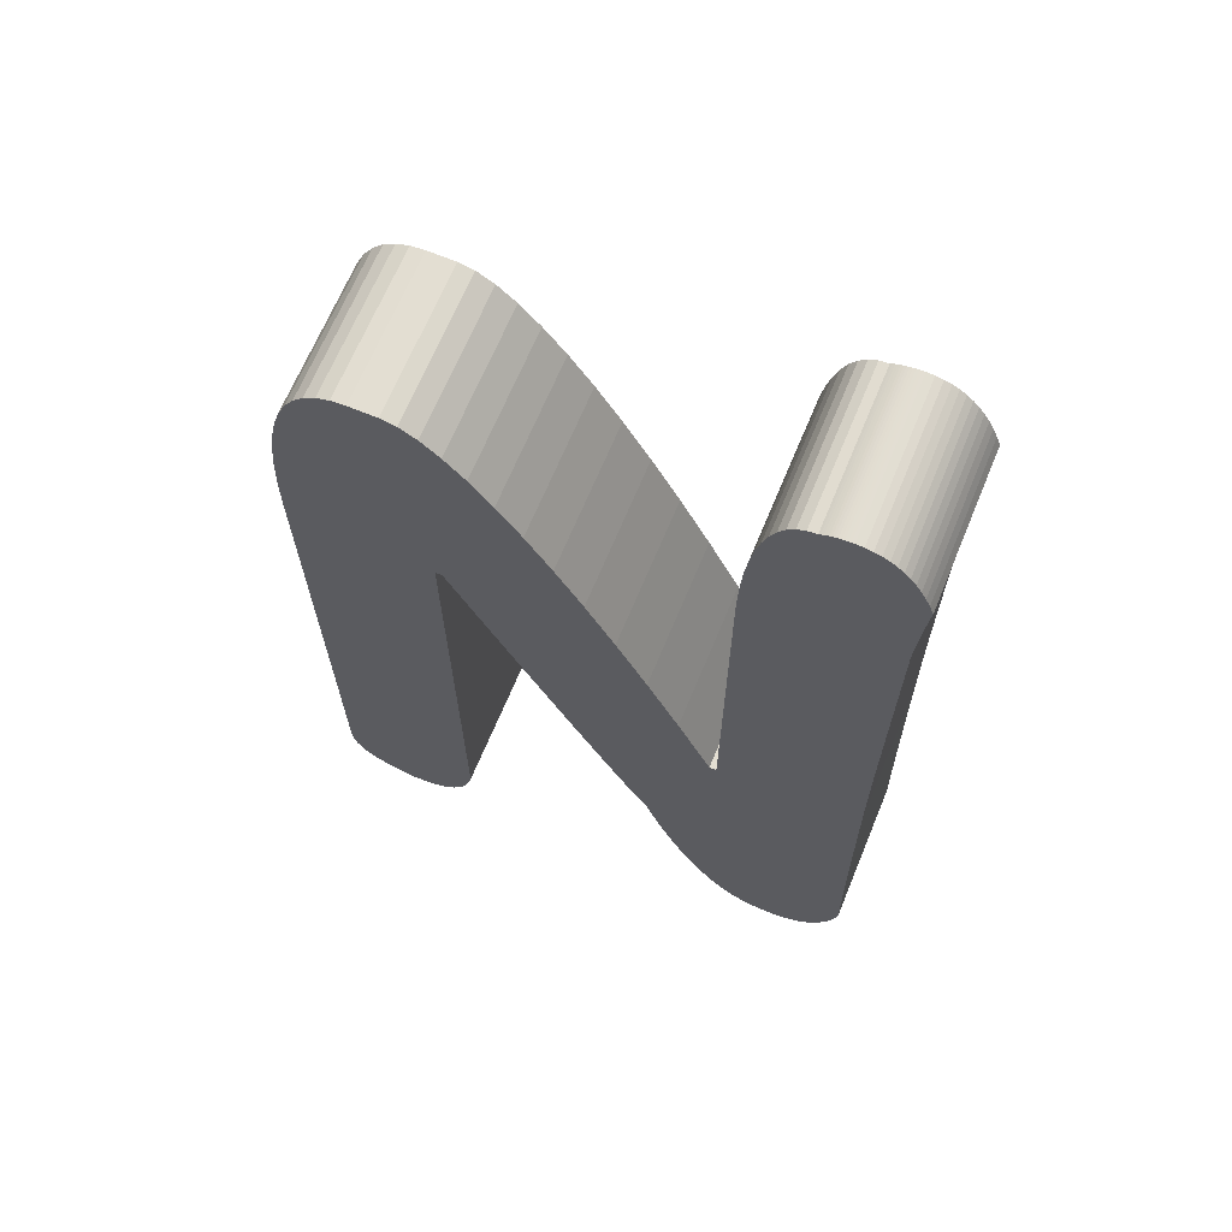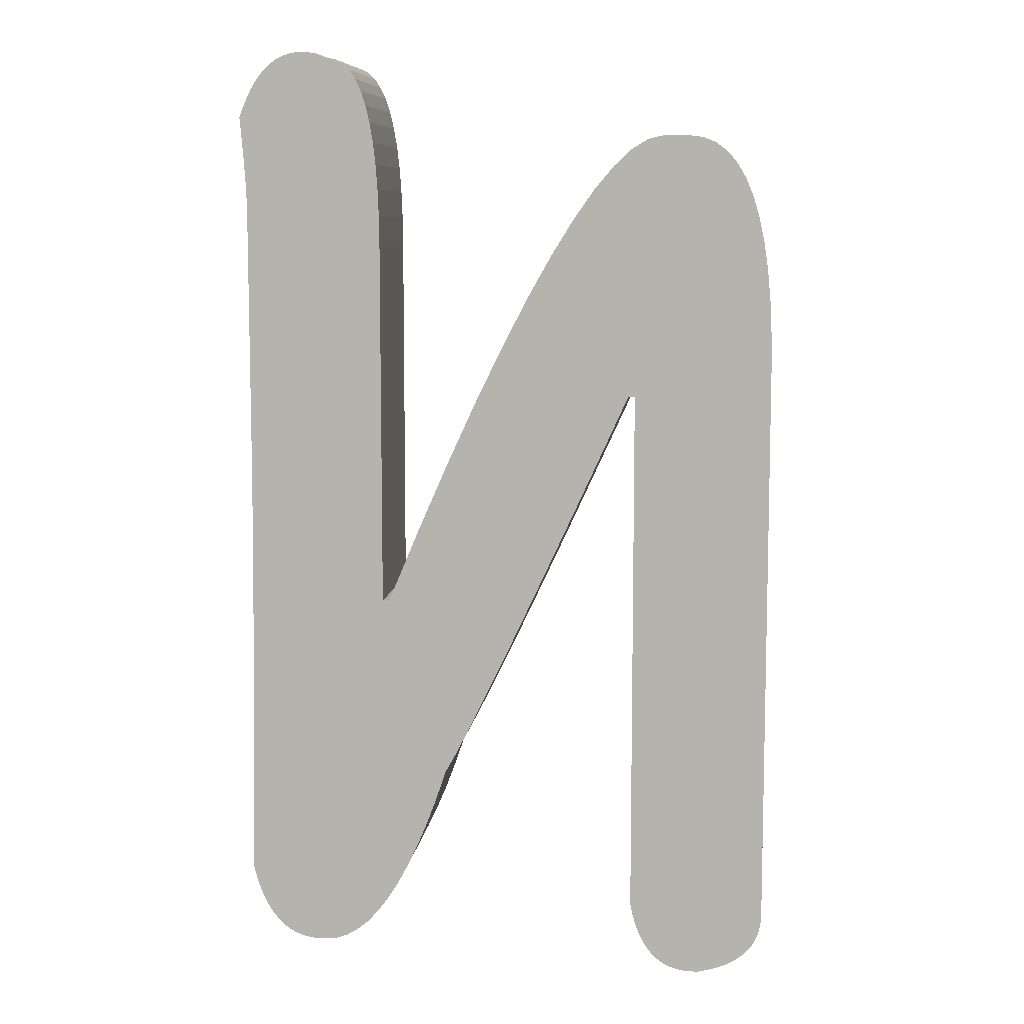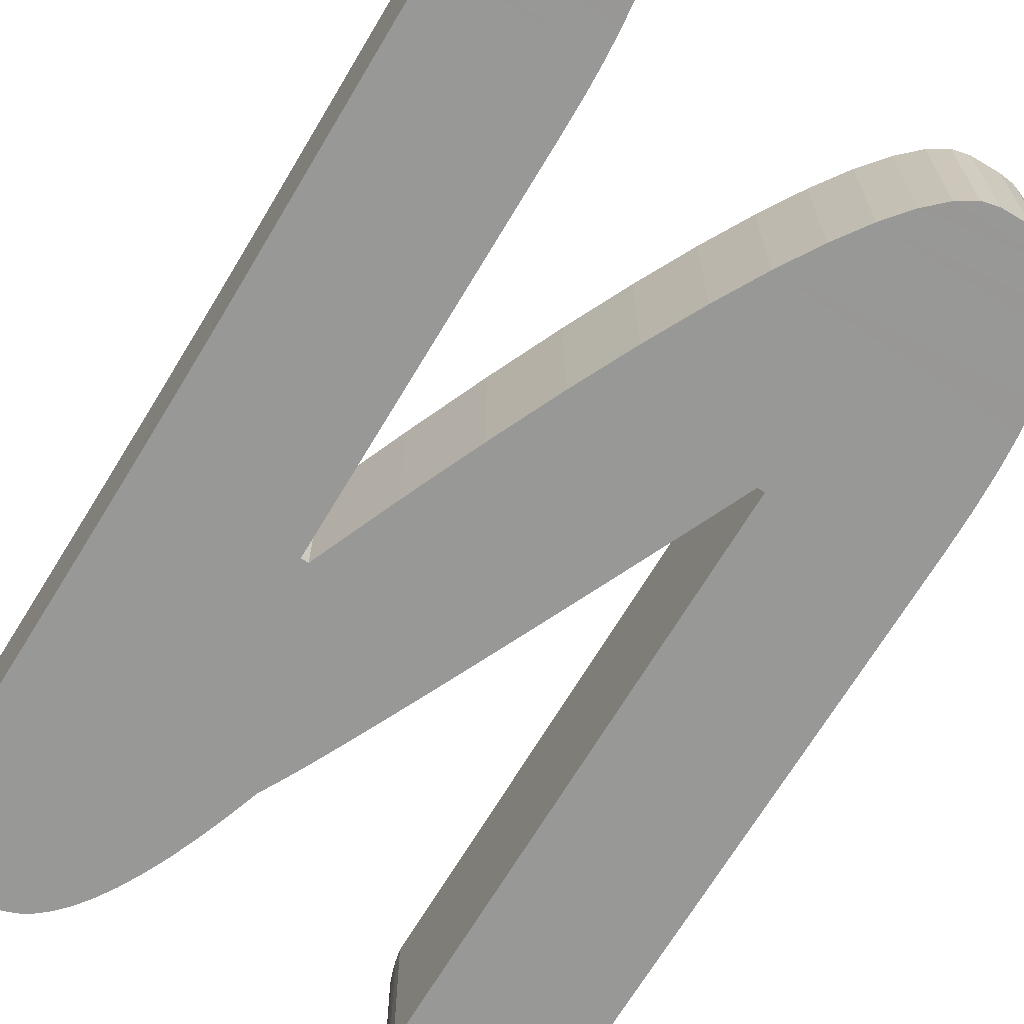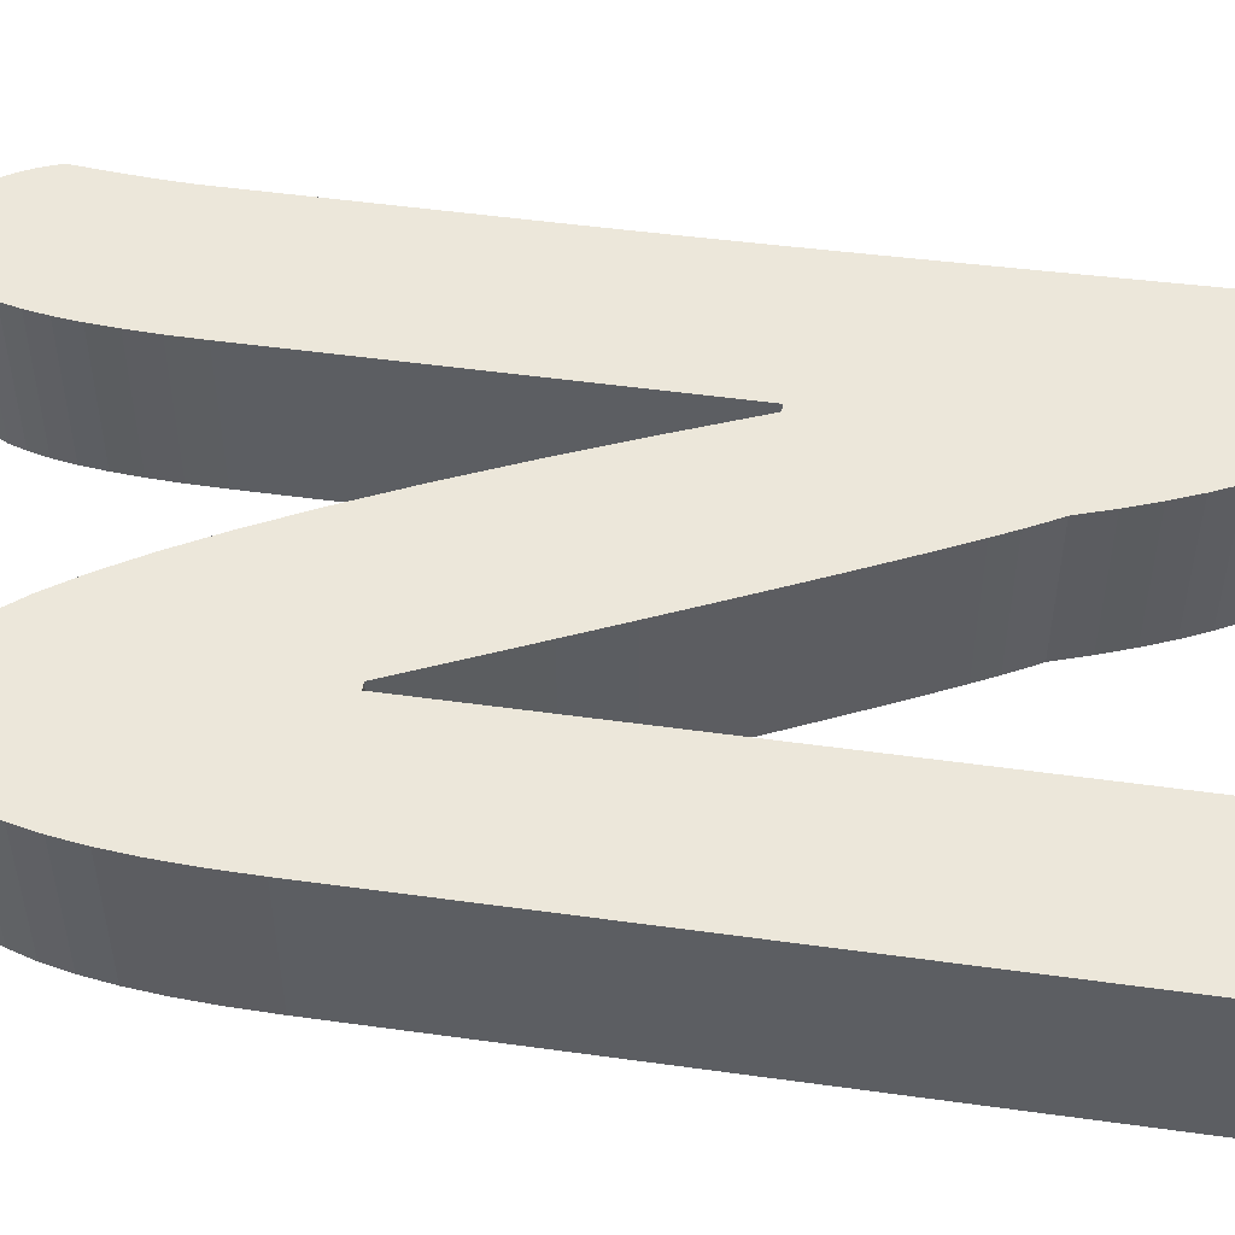
<metadata>
{"format":"obj","ext":"obj","renderer":"f3d","projection":"perspective","resolution":1024,"background":"white","views":[{"elev":67.4,"azim":22.5,"up":"+Y"},{"elev":8.4,"azim":-173.4,"up":"+Y"},{"elev":-68.4,"azim":149.2,"up":"+Z"},{"elev":51.0,"azim":-81.4,"up":"+Z"}]}
</metadata>
<code>
o A_Text
v 0.1651 0.7299 -0
v 0.1707 0.7296 -0
v 0.1761 0.7285 -0
v 0.1813 0.7267 -0
v 0.1862 0.7241 -0
v 0.1909 0.7209 -0
v 0.1954 0.7169 -0
v 0.1996 0.7122 -0
v 0.2036 0.7068 -0
v 0.2073 0.7007 -0
v 0.2108 0.6938 -0
v 0.2141 0.6862 -0
v 0.2171 0.6779 -0
v 0.2163 0.6693 -0
v 0.2156 0.6611 -0
v 0.215 0.6533 -0
v 0.2144 0.6458 -0
v 0.2139 0.6387 -0
v 0.2134 0.632 -0
v 0.2131 0.6257 -0
v 0.2128 0.6197 -0
v 0.2125 0.614 -0
v 0.2123 0.6088 -0
v 0.2122 0.6039 -0
v 0.2122 0.5994 -0
v 0.2122 0.4163 -0
v 0.2122 0.3937 -0
v 0.2123 0.3696 -0
v 0.2125 0.344 -0
v 0.2128 0.3168 -0
v 0.2131 0.2882 -0
v 0.2134 0.258 -0
v 0.2139 0.2262 0
v 0.2144 0.193 0
v 0.215 0.1583 0
v 0.2156 0.122 0
v 0.2163 0.08418 0
v 0.2171 0.04486 0
v 0.2145 0.03483 0
v 0.2116 0.02567 0
v 0.2082 0.01739 0
v 0.2044 0.00997 0
v 0.2002 0.003427 0
v 0.1956 -0.002243 0
v 0.1906 -0.007041 0
v 0.1852 -0.01097 0
v 0.1795 -0.01402 0
v 0.1733 -0.0162 0
v 0.1667 -0.01751 0
v 0.1597 -0.01794 0
v 0.1543 -0.01794 0
v 0.1452 -0.01689 0
v 0.1361 -0.01373 0
v 0.1271 -0.008468 0
v 0.1182 -0.001097 0
v 0.1094 0.008381 0
v 0.1006 0.01996 0
v 0.09194 0.03365 0
v 0.08335 0.04945 0
v 0.07484 0.06735 0
v 0.06641 0.08736 -0
v 0.05806 0.1095 -0
v 0.0498 0.1337 -0
v 0.0445 0.143 -0
v 0.03786 0.1555 -0
v 0.02989 0.1711 -0
v 0.02059 0.1899 -0
v 0.009951 0.2118 -0
v -0.002019 0.2368 -0
v -0.01532 0.2649 -0
v -0.02996 0.2962 -0
v -0.04593 0.3306 -0
v -0.06323 0.3682 -0
v -0.08187 0.4088 -0
v -0.1018 0.4527 -0
v -0.1072 0.4527 -0
v -0.1072 0.02378 -0
v -0.1092 0.0146 -0
v -0.1115 0.006231 -0
v -0.1143 -0.001346 -0
v -0.1176 -0.008125 -0
v -0.1213 -0.01411 -0
v -0.1254 -0.01929 -0
v -0.1299 -0.02368 -0
v -0.1349 -0.02727 -0
v -0.1404 -0.03006 -0
v -0.1462 -0.03205 -0
v -0.1525 -0.03325 -0
v -0.1593 -0.03365 -0
v -0.1646 -0.03365 -0
v -0.173 -0.03171 -0
v -0.1807 -0.02934 -0
v -0.1876 -0.02652 -0
v -0.1938 -0.02328 -0
v -0.1993 -0.0196 -0
v -0.204 -0.01548 -0
v -0.208 -0.01092 -0
v -0.2113 -0.005932 -0
v -0.2139 -0.000505 -0
v -0.2157 0.005359 -0
v -0.2168 0.01166 -0
v -0.2171 0.01839 -0
v -0.2171 0.4738 -0
v -0.2167 0.5039 -0
v -0.2152 0.5313 -0
v -0.2129 0.5562 -0
v -0.2096 0.5784 -0
v -0.2053 0.5981 -0
v -0.2001 0.6151 -0
v -0.1939 0.6295 -0
v -0.1868 0.6412 -0
v -0.1788 0.6504 -0
v -0.1698 0.6569 -0
v -0.1598 0.6609 -0
v -0.1489 0.6622 -0
v -0.1279 0.6622 -0
v -0.1162 0.6595 -0
v -0.1032 0.6516 -0
v -0.08891 0.6383 -0
v -0.07338 0.6197 -0
v -0.05656 0.5958 -0
v -0.03847 0.5666 -0
v -0.0191 0.5321 -0
v 0.001545 0.4923 -0
v 0.02347 0.4472 -0
v 0.04667 0.3967 -0
v 0.07115 0.341 -0
v 0.0969 0.2799 -0
v 0.1023 0.2799 -0
v 0.1023 0.5734 -0
v 0.1026 0.5976 -0
v 0.1034 0.6197 -0
v 0.1049 0.6397 -0
v 0.1069 0.6576 -0
v 0.1095 0.6734 -0
v 0.1127 0.6871 -0
v 0.1165 0.6987 -0
v 0.1208 0.7081 -0
v 0.1258 0.7155 -0
v 0.1313 0.7208 -0
v 0.1373 0.7239 -0
v 0.144 0.725 -0
v 0.1455 0.7258 -0
v 0.1471 0.7265 -0
v 0.1487 0.7271 -0
v 0.1503 0.7277 -0
v 0.152 0.7282 -0
v 0.1538 0.7287 -0
v 0.1555 0.7291 -0
v 0.1574 0.7294 -0
v 0.1592 0.7296 -0
v 0.1611 0.7298 -0
v 0.1631 0.7299 -0
v 0.1651 0.7299 -0.115
v 0.1707 0.7296 -0.115
v 0.1761 0.7285 -0.115
v 0.1813 0.7267 -0.115
v 0.1862 0.7241 -0.115
v 0.1909 0.7209 -0.115
v 0.1954 0.7169 -0.115
v 0.1996 0.7122 -0.115
v 0.2036 0.7068 -0.115
v 0.2073 0.7007 -0.115
v 0.2108 0.6938 -0.115
v 0.2141 0.6862 -0.115
v 0.2171 0.6779 -0.115
v 0.2163 0.6693 -0.115
v 0.2156 0.6611 -0.115
v 0.215 0.6533 -0.115
v 0.2144 0.6458 -0.115
v 0.2139 0.6387 -0.115
v 0.2134 0.632 -0.115
v 0.2131 0.6257 -0.115
v 0.2128 0.6197 -0.115
v 0.2125 0.614 -0.115
v 0.2123 0.6088 -0.115
v 0.2122 0.6039 -0.115
v 0.2122 0.5994 -0.115
v 0.2122 0.4163 -0.115
v 0.2122 0.3937 -0.115
v 0.2123 0.3696 -0.115
v 0.2125 0.344 -0.115
v 0.2128 0.3168 -0.115
v 0.2131 0.2882 -0.115
v 0.2134 0.258 -0.115
v 0.2139 0.2262 -0.115
v 0.2144 0.193 -0.115
v 0.215 0.1583 -0.115
v 0.2156 0.122 -0.115
v 0.2163 0.08418 -0.115
v 0.2171 0.04486 -0.115
v 0.2145 0.03483 -0.115
v 0.2116 0.02567 -0.115
v 0.2082 0.01738 -0.115
v 0.2044 0.00997 -0.115
v 0.2002 0.003427 -0.115
v 0.1956 -0.002243 -0.115
v 0.1906 -0.007041 -0.115
v 0.1852 -0.01097 -0.115
v 0.1795 -0.01402 -0.115
v 0.1733 -0.0162 -0.115
v 0.1667 -0.01751 -0.115
v 0.1597 -0.01794 -0.115
v 0.1543 -0.01794 -0.115
v 0.1452 -0.01689 -0.115
v 0.1361 -0.01373 -0.115
v 0.1271 -0.008468 -0.115
v 0.1182 -0.001097 -0.115
v 0.1094 0.008381 -0.115
v 0.1006 0.01996 -0.115
v 0.09194 0.03365 -0.115
v 0.08335 0.04945 -0.115
v 0.07484 0.06735 -0.115
v 0.06641 0.08736 -0.115
v 0.05806 0.1095 -0.115
v 0.0498 0.1337 -0.115
v 0.0445 0.143 -0.115
v 0.03786 0.1555 -0.115
v 0.02989 0.1711 -0.115
v 0.02059 0.1899 -0.115
v 0.009951 0.2118 -0.115
v -0.002019 0.2368 -0.115
v -0.01532 0.2649 -0.115
v -0.02996 0.2962 -0.115
v -0.04593 0.3306 -0.115
v -0.06323 0.3682 -0.115
v -0.08187 0.4088 -0.115
v -0.1018 0.4527 -0.115
v -0.1072 0.4527 -0.115
v -0.1072 0.02378 -0.115
v -0.1092 0.0146 -0.115
v -0.1115 0.006231 -0.115
v -0.1143 -0.001346 -0.115
v -0.1176 -0.008125 -0.115
v -0.1213 -0.01411 -0.115
v -0.1254 -0.01929 -0.115
v -0.1299 -0.02368 -0.115
v -0.1349 -0.02727 -0.115
v -0.1404 -0.03006 -0.115
v -0.1462 -0.03205 -0.115
v -0.1525 -0.03325 -0.115
v -0.1593 -0.03365 -0.115
v -0.1646 -0.03365 -0.115
v -0.173 -0.03171 -0.115
v -0.1807 -0.02934 -0.115
v -0.1876 -0.02652 -0.115
v -0.1938 -0.02328 -0.115
v -0.1993 -0.0196 -0.115
v -0.204 -0.01548 -0.115
v -0.208 -0.01092 -0.115
v -0.2113 -0.005932 -0.115
v -0.2139 -0.000505 -0.115
v -0.2157 0.005359 -0.115
v -0.2168 0.01166 -0.115
v -0.2171 0.01839 -0.115
v -0.2171 0.4738 -0.115
v -0.2167 0.5039 -0.115
v -0.2152 0.5313 -0.115
v -0.2129 0.5562 -0.115
v -0.2096 0.5784 -0.115
v -0.2053 0.5981 -0.115
v -0.2001 0.6151 -0.115
v -0.1939 0.6295 -0.115
v -0.1868 0.6412 -0.115
v -0.1788 0.6504 -0.115
v -0.1698 0.6569 -0.115
v -0.1598 0.6609 -0.115
v -0.1489 0.6622 -0.115
v -0.1279 0.6622 -0.115
v -0.1162 0.6595 -0.115
v -0.1032 0.6516 -0.115
v -0.08891 0.6383 -0.115
v -0.07338 0.6197 -0.115
v -0.05656 0.5958 -0.115
v -0.03847 0.5666 -0.115
v -0.0191 0.5321 -0.115
v 0.001545 0.4923 -0.115
v 0.02347 0.4472 -0.115
v 0.04667 0.3967 -0.115
v 0.07115 0.341 -0.115
v 0.0969 0.2799 -0.115
v 0.1023 0.2799 -0.115
v 0.1023 0.5734 -0.115
v 0.1026 0.5976 -0.115
v 0.1034 0.6197 -0.115
v 0.1049 0.6397 -0.115
v 0.1069 0.6576 -0.115
v 0.1095 0.6734 -0.115
v 0.1127 0.6871 -0.115
v 0.1165 0.6987 -0.115
v 0.1208 0.7081 -0.115
v 0.1258 0.7155 -0.115
v 0.1313 0.7208 -0.115
v 0.1373 0.7239 -0.115
v 0.144 0.725 -0.115
v 0.1455 0.7258 -0.115
v 0.1471 0.7265 -0.115
v 0.1487 0.7271 -0.115
v 0.1503 0.7277 -0.115
v 0.152 0.7282 -0.115
v 0.1538 0.7287 -0.115
v 0.1555 0.7291 -0.115
v 0.1574 0.7294 -0.115
v 0.1592 0.7296 -0.115
v 0.1611 0.7298 -0.115
v 0.1631 0.7299 -0.115
f 153 2 1
f 152 2 153
f 151 2 152
f 150 2 151
f 150 3 2
f 149 3 150
f 148 3 149
f 147 3 148
f 147 4 3
f 146 4 147
f 145 4 146
f 144 4 145
f 144 5 4
f 143 5 144
f 142 5 143
f 141 5 142
f 141 6 5
f 140 6 141
f 140 7 6
f 139 7 140
f 139 8 7
f 138 8 139
f 138 9 8
f 137 9 138
f 137 10 9
f 137 11 10
f 136 11 137
f 136 12 11
f 135 12 136
f 135 13 12
f 135 14 13
f 134 14 135
f 134 15 14
f 114 116 115
f 114 117 116
f 134 16 15
f 113 117 114
f 113 118 117
f 133 16 134
f 112 118 113
f 133 17 16
f 112 119 118
f 111 119 112
f 133 18 17
f 110 119 111
f 132 18 133
f 132 19 18
f 110 120 119
f 132 20 19
f 109 120 110
f 132 21 20
f 109 121 120
f 131 21 132
f 131 22 21
f 108 121 109
f 131 23 22
f 131 24 23
f 131 25 24
f 131 26 25
f 107 121 108
f 130 26 131
f 107 122 121
f 106 122 107
f 129 26 130
f 106 123 122
f 105 123 106
f 105 124 123
f 104 124 105
f 103 124 104
f 103 125 124
f 102 76 103
f 76 75 103
f 75 125 103
f 102 77 76
f 74 125 75
f 74 126 125
f 129 27 26
f 73 126 74
f 73 127 126
f 129 28 27
f 129 29 28
f 72 127 73
f 129 30 29
f 72 128 127
f 71 128 72
f 129 31 30
f 70 128 71
f 129 32 31
f 70 129 128
f 70 32 129
f 69 32 70
f 69 33 32
f 68 33 69
f 68 34 33
f 67 34 68
f 67 35 34
f 66 35 67
f 65 35 66
f 65 36 35
f 64 36 65
f 63 36 64
f 62 36 63
f 62 37 36
f 61 37 62
f 60 37 61
f 60 38 37
f 59 38 60
f 58 38 59
f 58 39 38
f 58 40 39
f 57 40 58
f 57 41 40
f 102 78 77
f 56 41 57
f 101 78 102
f 56 42 41
f 101 79 78
f 100 79 101
f 56 43 42
f 55 43 56
f 100 80 79
f 99 80 100
f 55 44 43
f 98 80 99
f 54 44 55
f 98 81 80
f 54 45 44
f 97 81 98
f 54 46 45
f 97 82 81
f 53 46 54
f 96 82 97
f 53 47 46
f 52 47 53
f 52 48 47
f 96 83 82
f 95 83 96
f 52 49 48
f 51 49 52
f 51 50 49
f 95 84 83
f 94 84 95
f 93 84 94
f 93 85 84
f 92 85 93
f 92 86 85
f 91 86 92
f 91 87 86
f 90 87 91
f 90 88 87
f 90 89 88
f 306 154 155
f 305 306 155
f 304 305 155
f 303 304 155
f 303 155 156
f 302 303 156
f 301 302 156
f 300 301 156
f 300 156 157
f 299 300 157
f 298 299 157
f 297 298 157
f 297 157 158
f 296 297 158
f 295 296 158
f 294 295 158
f 294 158 159
f 293 294 159
f 293 159 160
f 292 293 160
f 292 160 161
f 291 292 161
f 291 161 162
f 290 291 162
f 290 162 163
f 290 163 164
f 289 290 164
f 289 164 165
f 288 289 165
f 288 165 166
f 288 166 167
f 287 288 167
f 287 167 168
f 267 268 269
f 267 269 270
f 287 168 169
f 266 267 270
f 266 270 271
f 286 287 169
f 265 266 271
f 286 169 170
f 265 271 272
f 264 265 272
f 286 170 171
f 263 264 272
f 285 286 171
f 285 171 172
f 263 272 273
f 285 172 173
f 262 263 273
f 285 173 174
f 262 273 274
f 284 285 174
f 284 174 175
f 261 262 274
f 284 175 176
f 284 176 177
f 284 177 178
f 284 178 179
f 260 261 274
f 283 284 179
f 260 274 275
f 259 260 275
f 282 283 179
f 259 275 276
f 258 259 276
f 258 276 277
f 257 258 277
f 256 257 277
f 256 277 278
f 255 256 229
f 229 256 228
f 228 256 278
f 255 229 230
f 227 228 278
f 227 278 279
f 282 179 180
f 226 227 279
f 226 279 280
f 282 180 181
f 282 181 182
f 225 226 280
f 282 182 183
f 225 280 281
f 224 225 281
f 282 183 184
f 223 224 281
f 282 184 185
f 223 281 282
f 223 282 185
f 222 223 185
f 222 185 186
f 221 222 186
f 221 186 187
f 220 221 187
f 220 187 188
f 219 220 188
f 218 219 188
f 218 188 189
f 217 218 189
f 216 217 189
f 215 216 189
f 215 189 190
f 214 215 190
f 213 214 190
f 213 190 191
f 212 213 191
f 211 212 191
f 211 191 192
f 211 192 193
f 210 211 193
f 210 193 194
f 255 230 231
f 209 210 194
f 254 255 231
f 209 194 195
f 254 231 232
f 253 254 232
f 209 195 196
f 208 209 196
f 253 232 233
f 252 253 233
f 208 196 197
f 251 252 233
f 207 208 197
f 251 233 234
f 207 197 198
f 250 251 234
f 207 198 199
f 250 234 235
f 206 207 199
f 249 250 235
f 206 199 200
f 205 206 200
f 205 200 201
f 249 235 236
f 248 249 236
f 205 201 202
f 204 205 202
f 204 202 203
f 248 236 237
f 247 248 237
f 246 247 237
f 246 237 238
f 245 246 238
f 245 238 239
f 244 245 239
f 244 239 240
f 243 244 240
f 243 240 241
f 243 241 242
f 52 53 206 205
f 25 26 179 178
f 73 74 227 226
f 29 30 183 182
f 77 78 231 230
f 60 61 214 213
f 144 145 298 297
f 84 85 238 237
f 41 42 195 194
f 118 119 272 271
f 148 149 302 301
f 45 46 199 198
f 129 130 283 282
f 69 70 223 222
f 98 99 252 251
f 9 10 163 162
f 152 153 306 305
f 64 65 218 217
f 13 14 167 166
f 140 141 294 293
f 80 81 234 233
f 37 38 191 190
f 65 66 219 218
f 24 25 178 177
f 5 6 159 158
f 88 89 242 241
f 20 21 174 173
f 114 115 268 267
f 136 137 290 289
f 92 93 246 245
f 33 34 187 186
f 111 112 265 264
f 126 127 280 279
f 53 54 207 206
f 28 29 182 181
f 107 108 261 260
f 122 123 276 275
f 1 2 155 154
f 103 104 257 256
f 72 73 226 225
f 42 43 196 195
f 49 50 203 202
f 76 77 230 229
f 32 33 186 185
f 143 144 297 296
f 87 88 241 240
f 46 47 200 199
f 128 129 282 281
f 12 13 166 165
f 147 148 301 300
f 83 84 237 236
f 57 58 211 210
f 68 69 222 221
f 119 120 273 272
f 151 152 305 304
f 38 39 192 191
f 132 133 286 285
f 61 62 215 214
f 99 100 253 252
f 139 140 293 292
f 91 92 245 244
f 16 17 170 169
f 23 24 177 176
f 34 35 188 187
f 19 20 173 172
f 150 151 304 303
f 135 136 289 288
f 8 9 162 161
f 95 96 249 248
f 54 55 208 207
f 104 105 258 257
f 115 116 269 268
f 4 5 158 157
f 75 76 229 228
f 27 28 181 180
f 108 109 262 261
f 127 128 281 280
f 123 124 277 276
f 50 51 204 203
f 100 101 254 253
f 86 87 240 239
f 43 44 197 196
f 79 80 233 232
f 31 32 185 184
f 146 147 300 299
f 58 59 212 211
f 11 12 165 164
f 62 63 216 215
f 71 72 225 224
f 96 97 250 249
f 47 48 201 200
f 131 132 285 284
f 67 68 221 220
f 116 117 270 269
f 22 23 176 175
f 15 16 169 168
f 82 83 236 235
f 39 40 193 192
f 142 143 296 295
f 94 95 248 247
f 35 36 189 188
f 112 113 266 265
f 138 139 292 291
f 7 8 161 160
f 90 91 244 243
f 105 106 259 258
f 18 19 172 171
f 149 150 303 302
f 134 135 288 287
f 3 4 157 156
f 109 110 263 262
f 120 121 274 273
f 55 56 209 208
f 26 27 180 179
f 124 125 278 277
f 51 52 205 204
f 78 79 232 231
f 101 102 255 254
f 30 31 184 183
f 44 45 198 197
f 74 75 228 227
f 59 60 213 212
f 70 71 224 223
f 145 146 299 298
f 85 86 239 238
f 130 131 284 283
f 97 98 251 250
f 10 11 164 163
f 48 49 202 201
f 117 118 271 270
f 14 15 168 167
f 63 64 217 216
f 81 82 235 234
f 40 41 194 193
f 21 22 175 174
f 6 7 160 159
f 36 37 190 189
f 66 67 220 219
f 113 114 267 266
f 141 142 295 294
f 89 90 243 242
f 110 111 264 263
f 137 138 291 290
f 93 94 247 246
f 106 107 260 259
f 17 18 171 170
f 121 122 275 274
f 133 134 287 286
f 2 3 156 155
f 153 1 154 306
f 56 57 210 209
f 102 103 256 255
f 125 126 279 278

</code>
